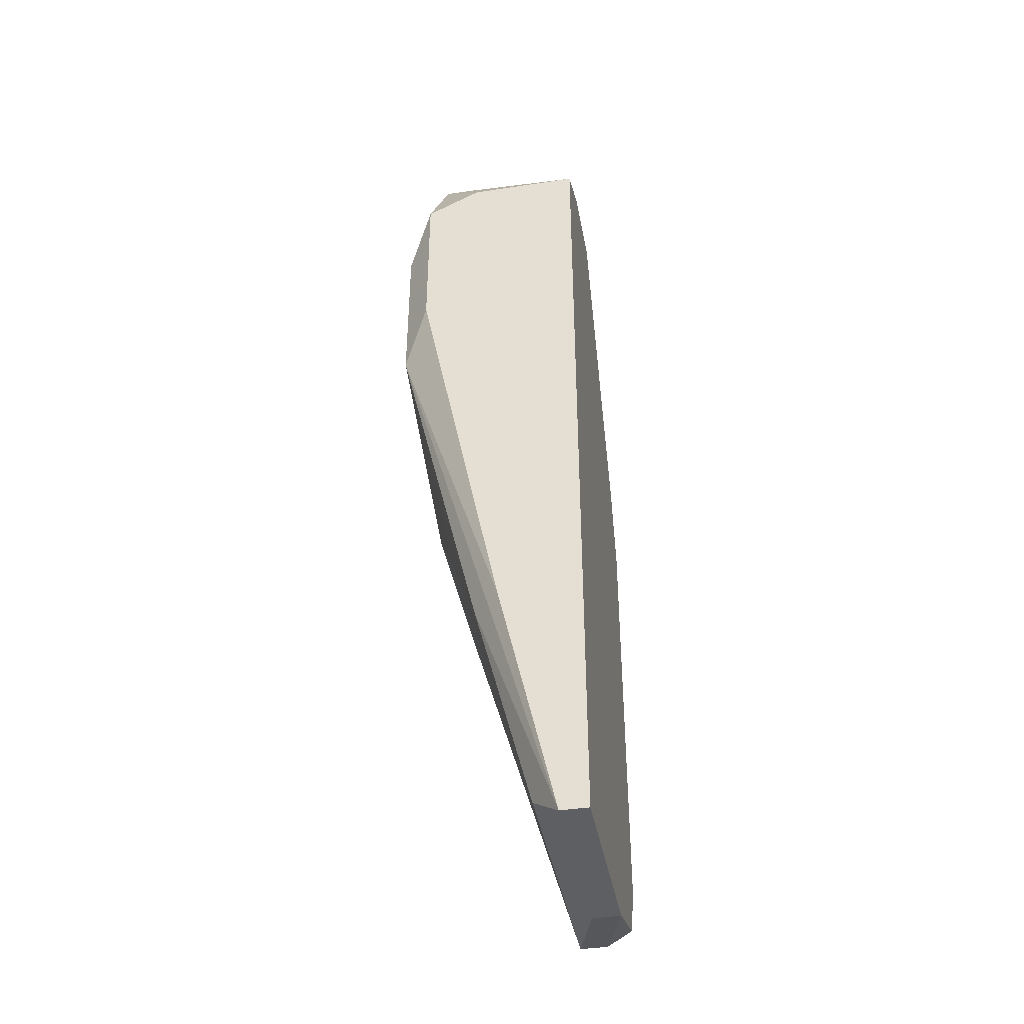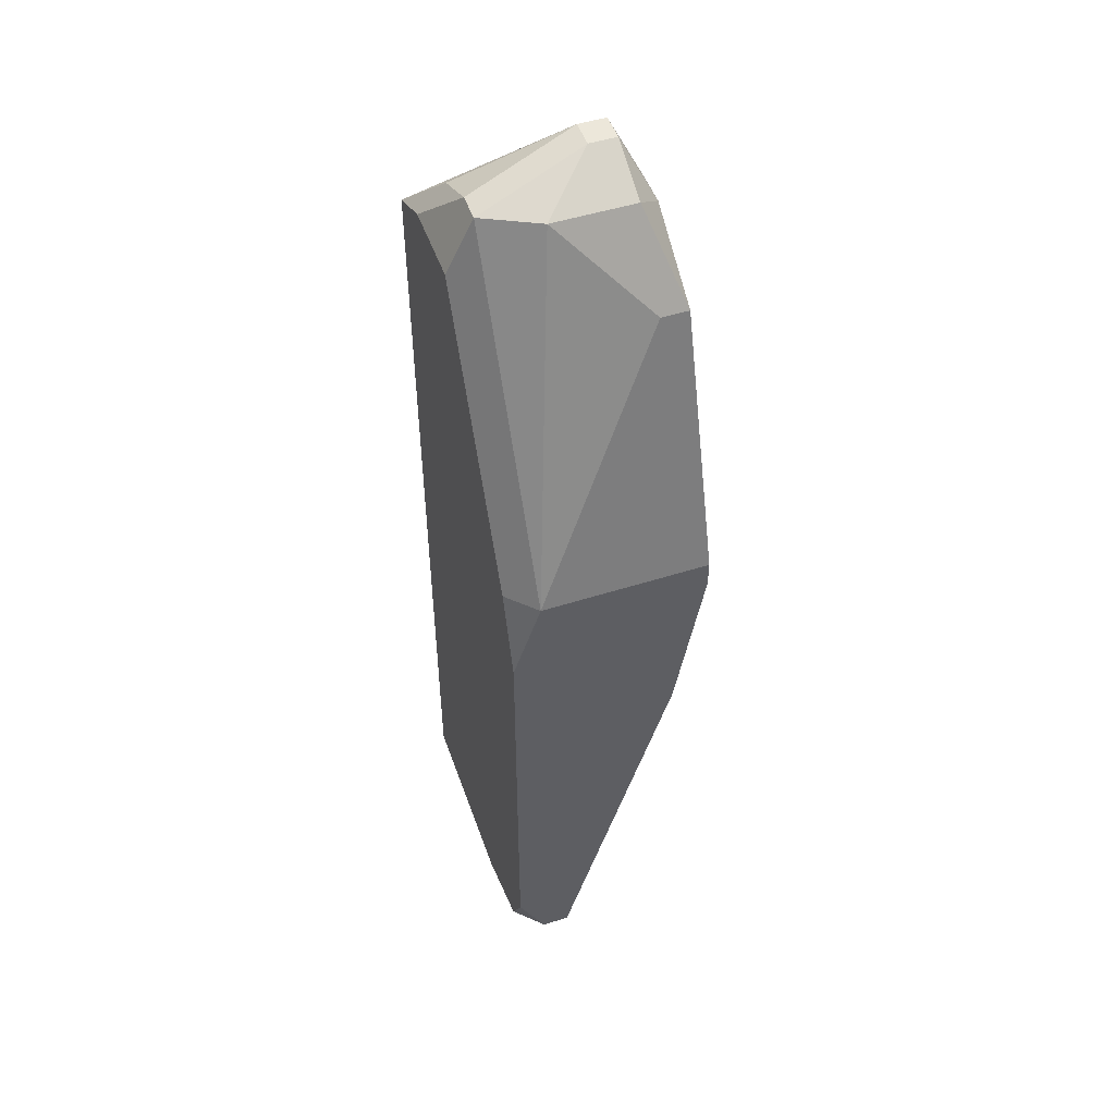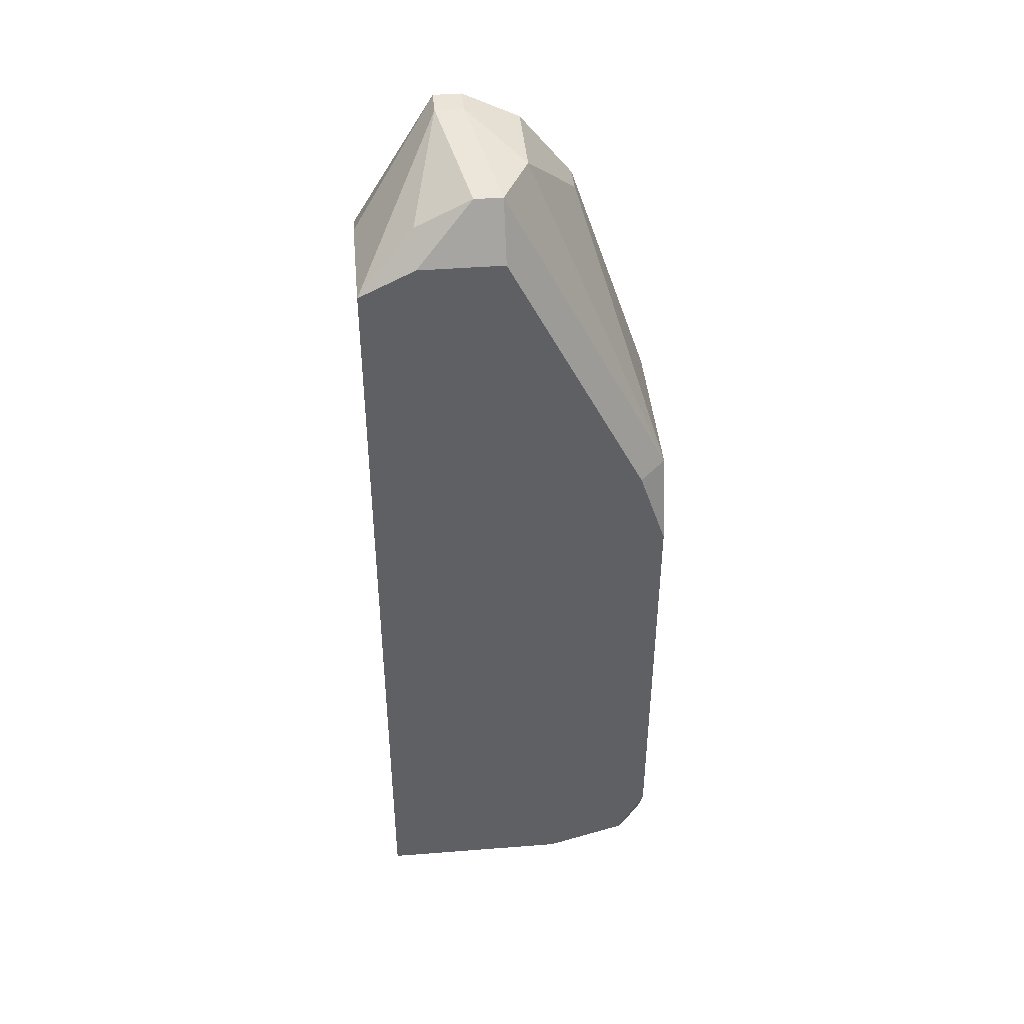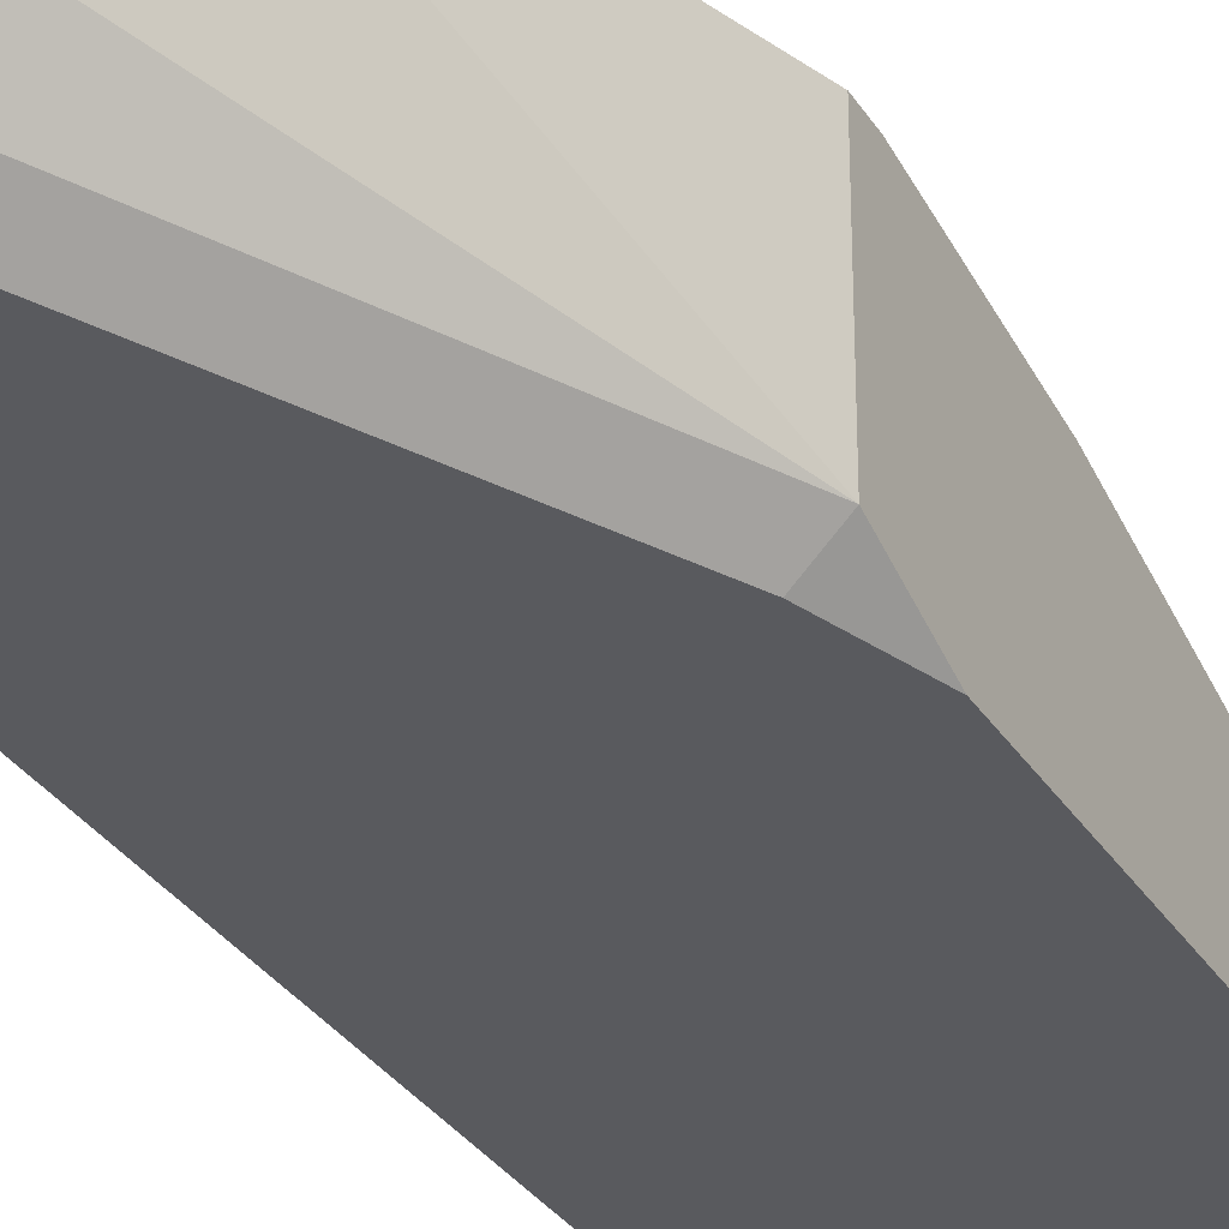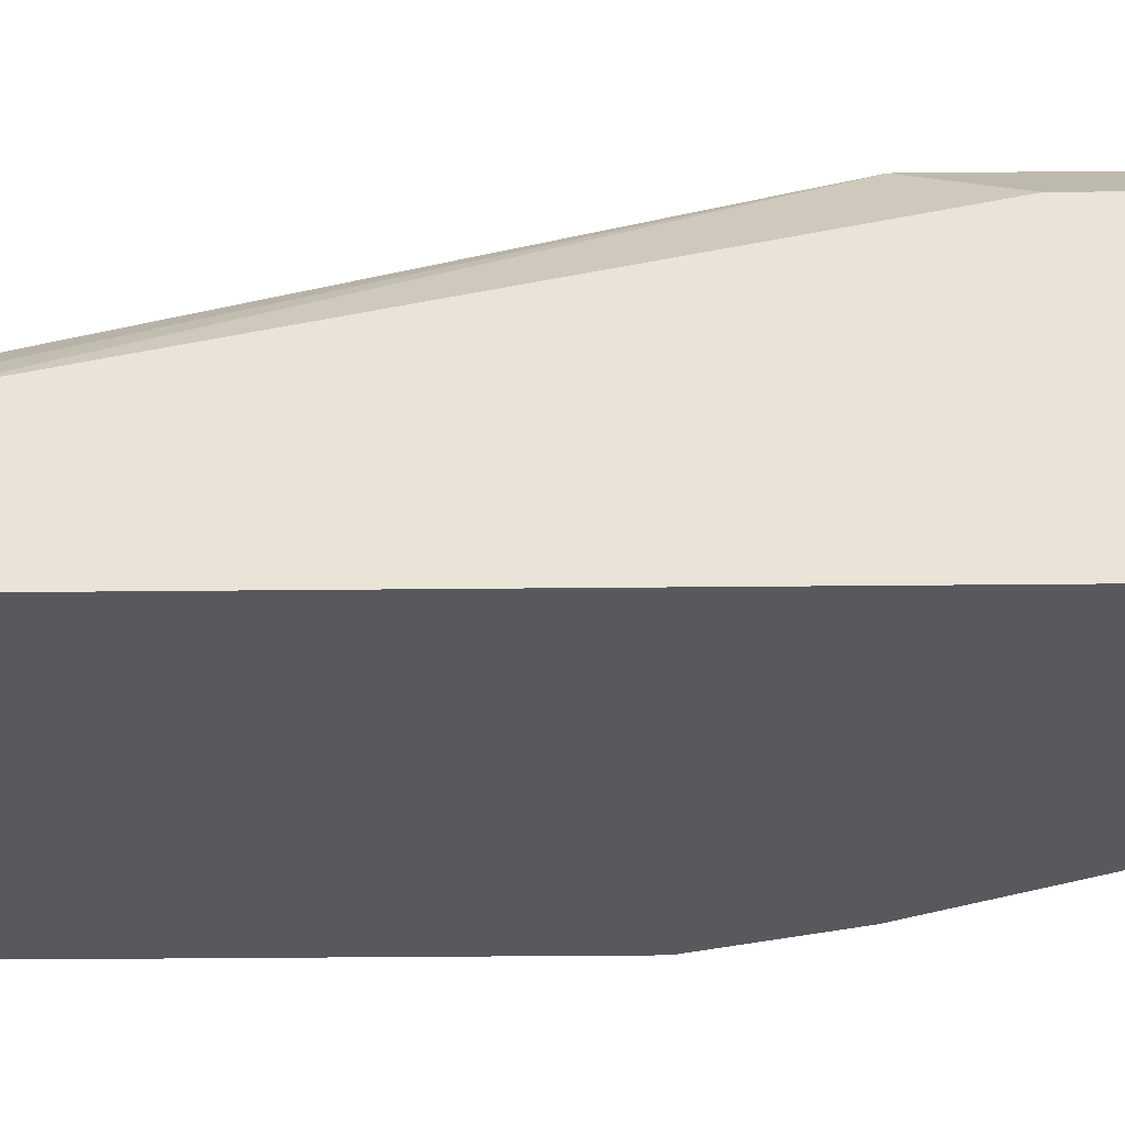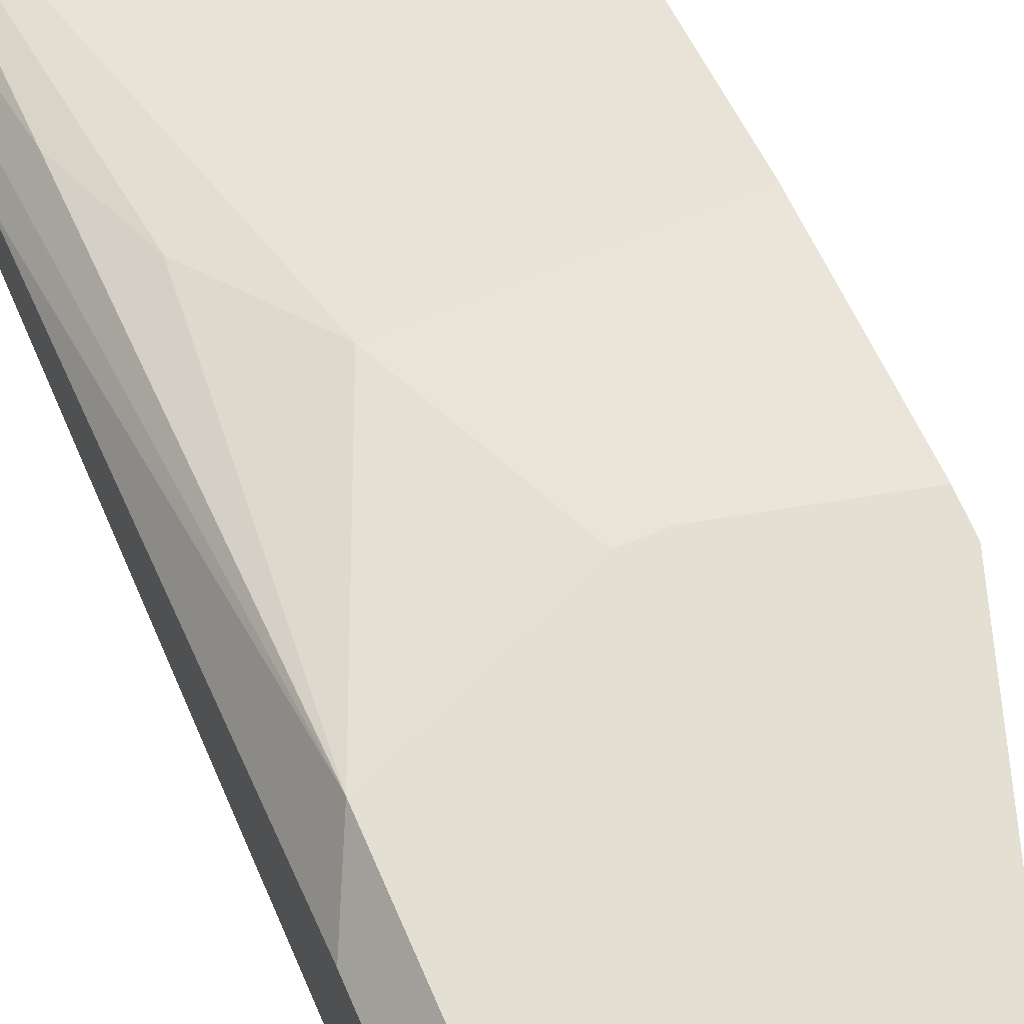
<metadata>
{"format":"obj","ext":"obj","renderer":"f3d","projection":"perspective","resolution":1024,"background":"white","views":[{"elev":-41.2,"azim":-79.5,"up":"+Z"},{"elev":50.4,"azim":70.8,"up":"+Z"},{"elev":43.2,"azim":-5.3,"up":"+Z"},{"elev":-31.6,"azim":27.1,"up":"+Y"},{"elev":-29.6,"azim":-89.1,"up":"+Y"},{"elev":66.8,"azim":-23.2,"up":"+Y"}]}
</metadata>
<code>
v -0.009025 0.004192 0.01509
v 0.0001043 0.01 0.03335
v 0.0001043 0.01 0.03252
v -0.009025 0.005022 0.01509
v 0.0001043 0.009172 0.02754
v 0.0001043 0.005022 0.03335
v 0.0001043 0.005852 0.01592
v 0.0001043 0.005022 0.01592
v 0.0001043 0.004192 0.03086
v 0.0001043 0.004192 0.01758
v -0.0007256 0.004192 0.03335
v -0.0007256 0.004192 0.01592
v -0.002385 0.01 0.04082
v -0.002385 0.009172 0.04082
v -0.004045 0.01 0.03169
v -0.003215 0.01 0.03169
v -0.003215 0.005022 0.01509
v -0.003215 0.004192 0.01509
v -0.004045 0.009172 0.04331
v -0.004045 0.006682 0.04331
v -0.005705 0.01 0.04248
v -0.004875 0.01 0.04248
v -0.005705 0.009172 0.02754
v -0.004875 0.005022 0.04331
v -0.005705 0.005022 0.04331
v -0.004875 0.004192 0.04165
v -0.006535 0.009172 0.04414
v -0.005705 0.009172 0.04414
v -0.005705 0.008342 0.04414
v -0.006535 0.008342 0.04414
v -0.007365 0.008342 0.02505
v -0.007365 0.005022 0.04248
v -0.007365 0.004192 0.04165
v -0.008195 0.01 0.03833
v -0.008195 0.01 0.03335
v -0.008195 0.007512 0.02256
v -0.008195 0.005852 0.01592
v -0.009025 0.009172 0.03999
v -0.009025 0.009172 0.03501
v -0.009025 0.007512 0.04082
v -0.009025 0.006682 0.02256
v -0.009025 0.004192 0.04082
f 38 27 34
f 21 34 27
f 12 18 8
f 12 8 10
f 39 38 34
f 39 34 35
f 40 27 38
f 13 22 19
f 28 19 22
f 28 22 21
f 28 21 27
f 26 11 6
f 3 5 16
f 7 8 18
f 7 18 17
f 7 37 23
f 7 23 5
f 9 6 11
f 9 10 8
f 9 8 7
f 9 7 5
f 9 5 3
f 9 3 2
f 9 2 6
f 14 13 19
f 14 19 20
f 14 20 6
f 14 6 2
f 14 2 13
f 29 20 19
f 29 19 28
f 30 32 25
f 30 29 28
f 30 28 27
f 30 27 40
f 30 40 42
f 30 42 32
f 33 25 32
f 33 32 42
f 33 42 1
f 33 1 18
f 33 18 12
f 33 12 10
f 33 10 9
f 33 9 11
f 33 11 26
f 24 26 6
f 24 6 20
f 24 20 29
f 24 29 30
f 24 30 25
f 24 25 33
f 24 33 26
f 4 37 7
f 4 7 17
f 4 17 18
f 4 18 1
f 15 23 35
f 15 35 34
f 15 34 21
f 15 21 22
f 15 22 13
f 15 13 2
f 15 2 3
f 15 3 16
f 15 16 5
f 15 5 23
f 31 23 37
f 31 35 23
f 41 4 1
f 41 1 42
f 41 42 40
f 41 40 38
f 41 38 39
f 41 39 35
f 41 35 4
f 36 31 37
f 36 37 4
f 36 4 35
f 36 35 31

</code>
